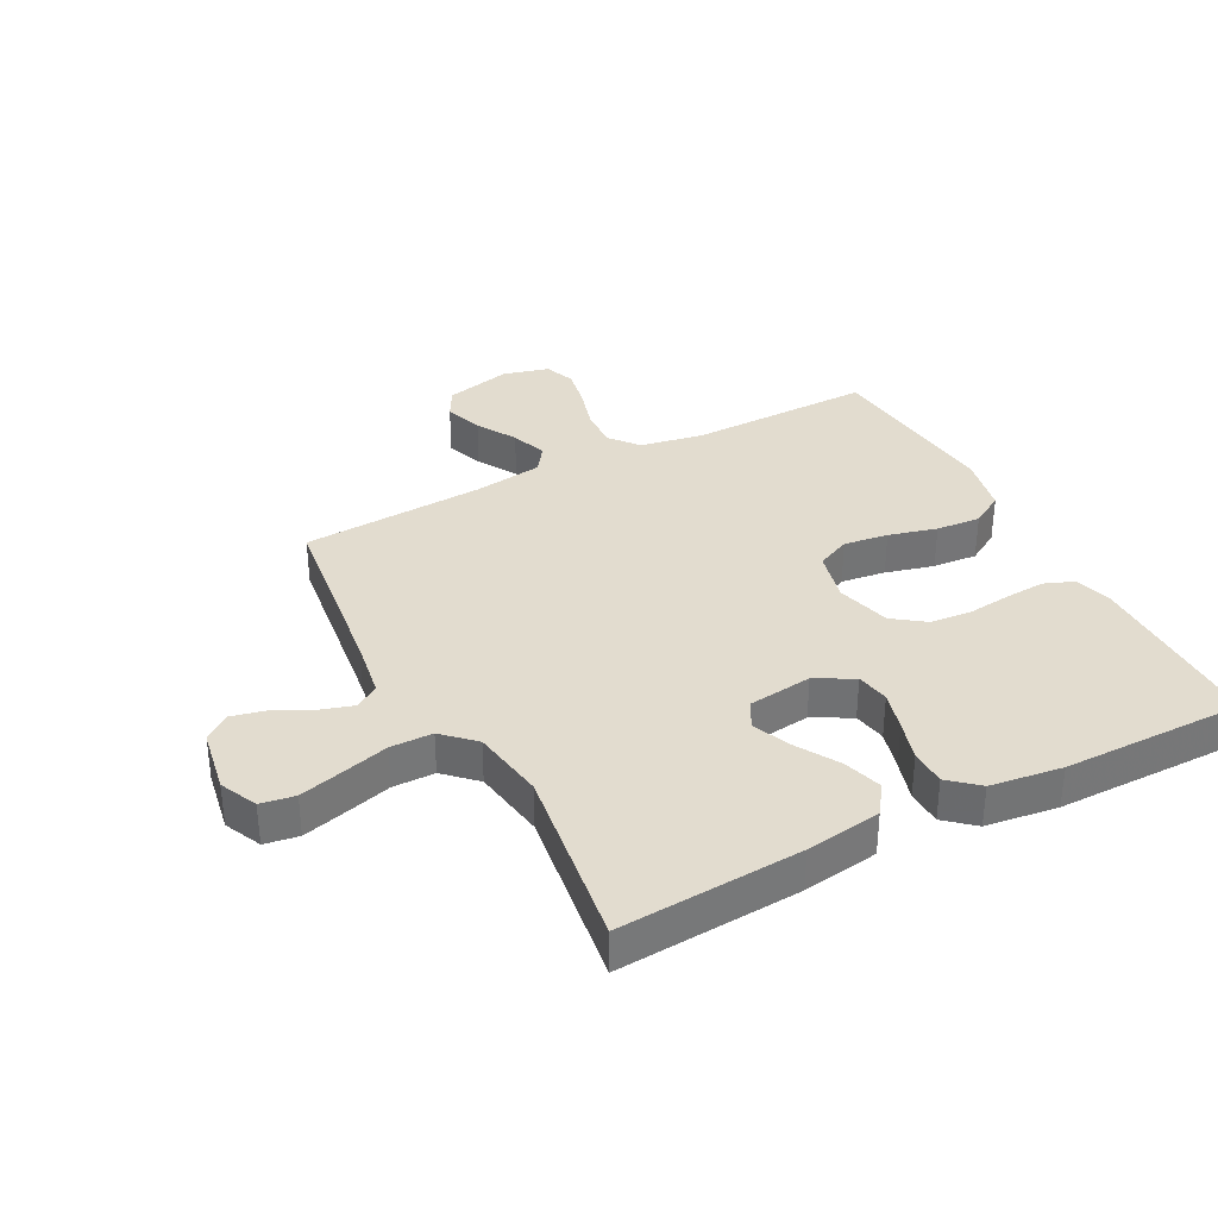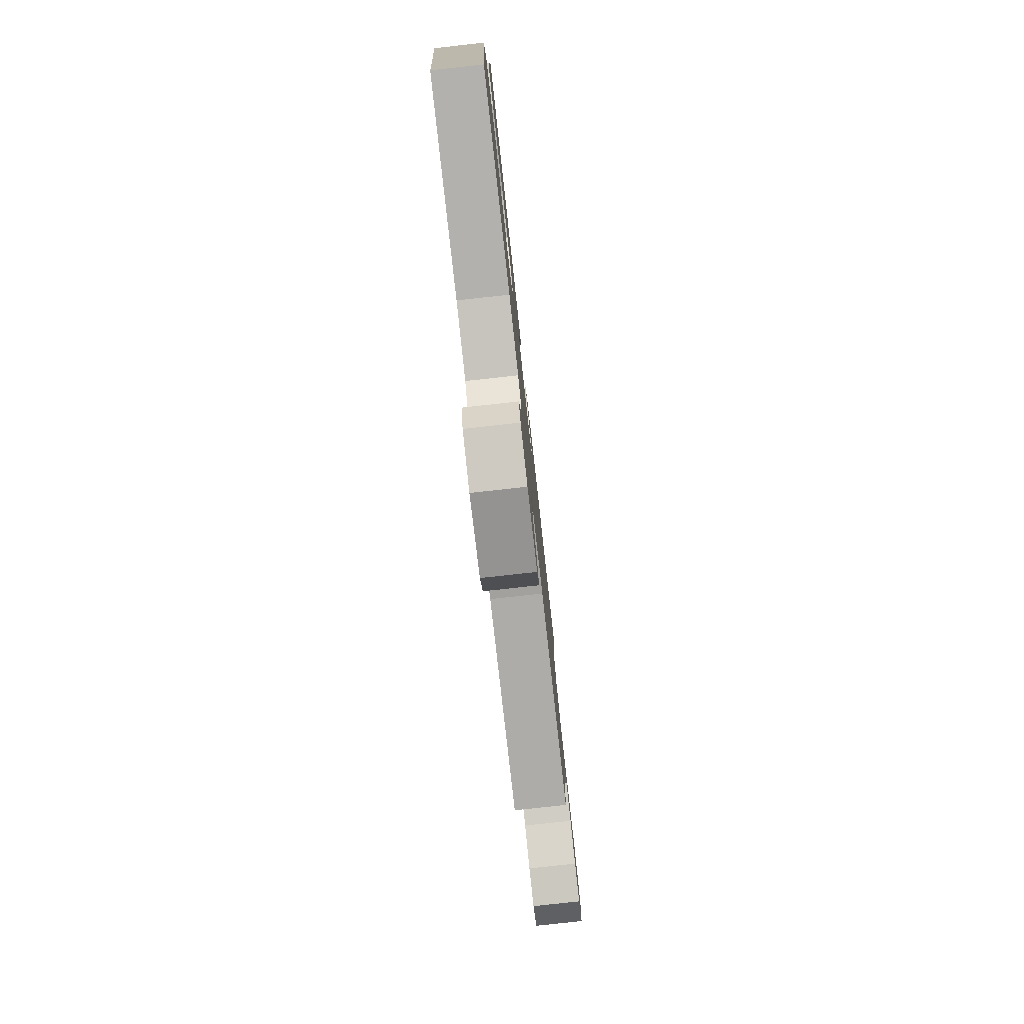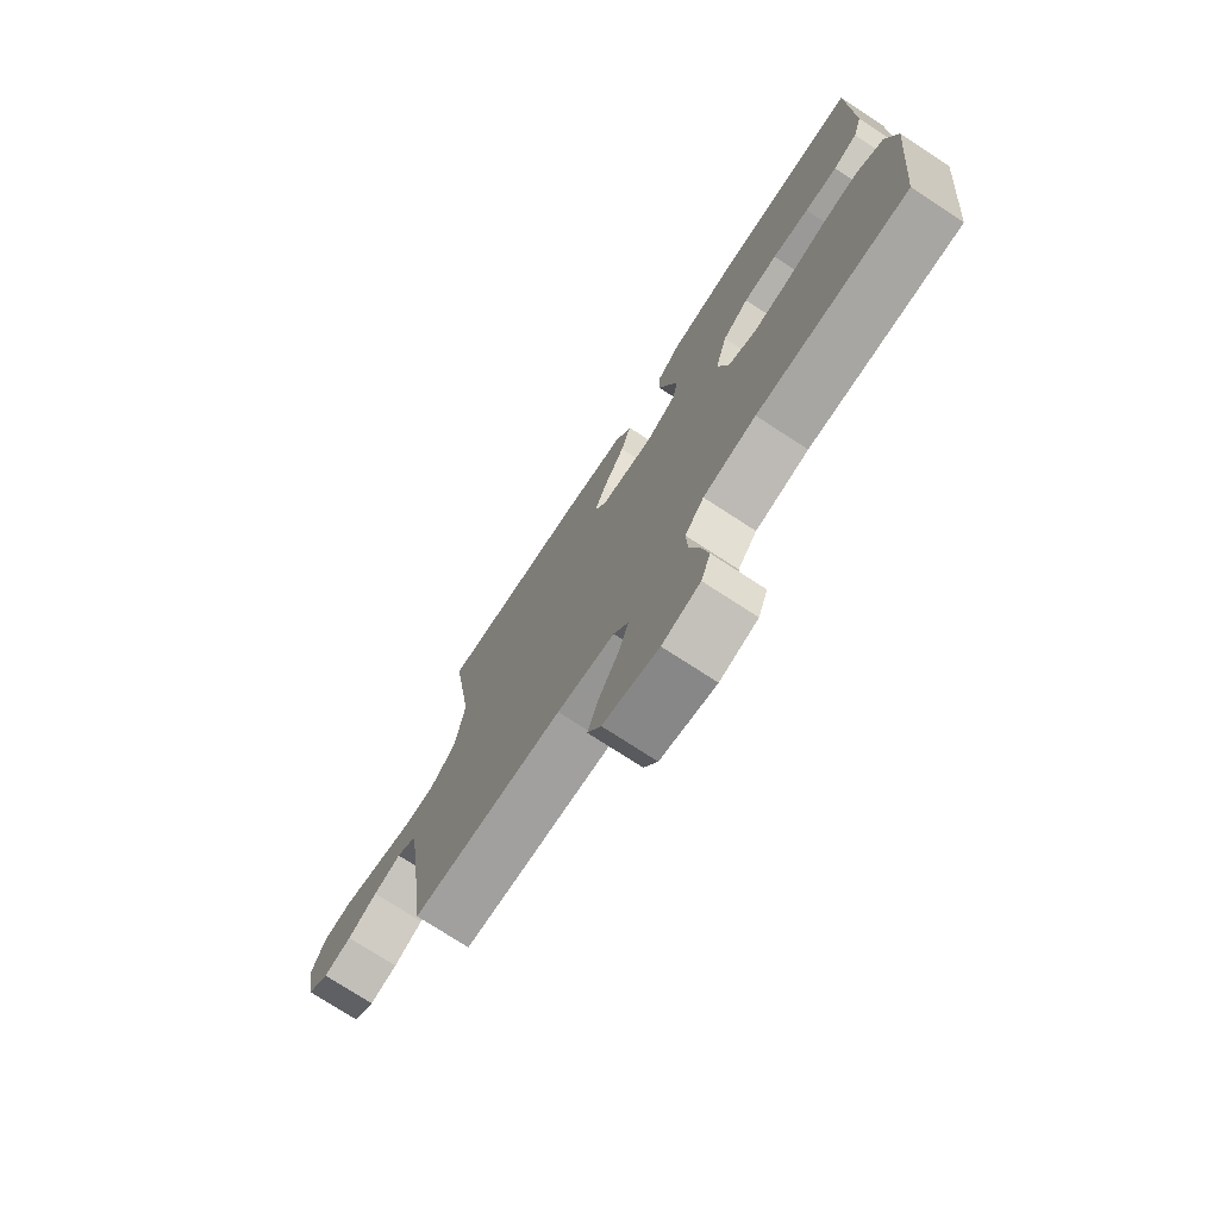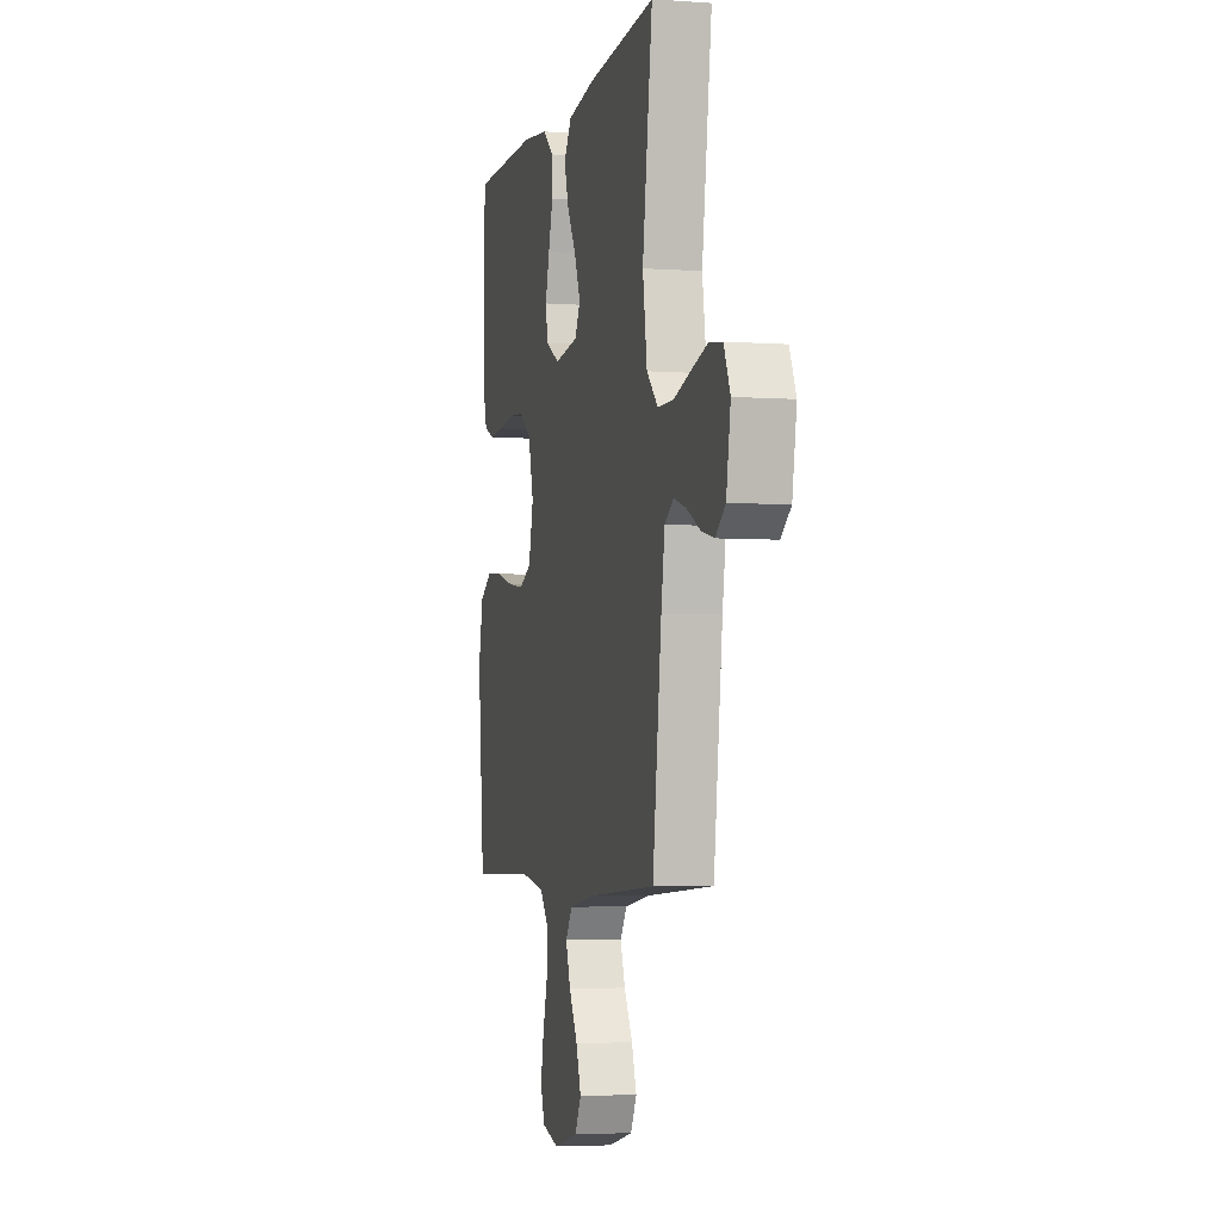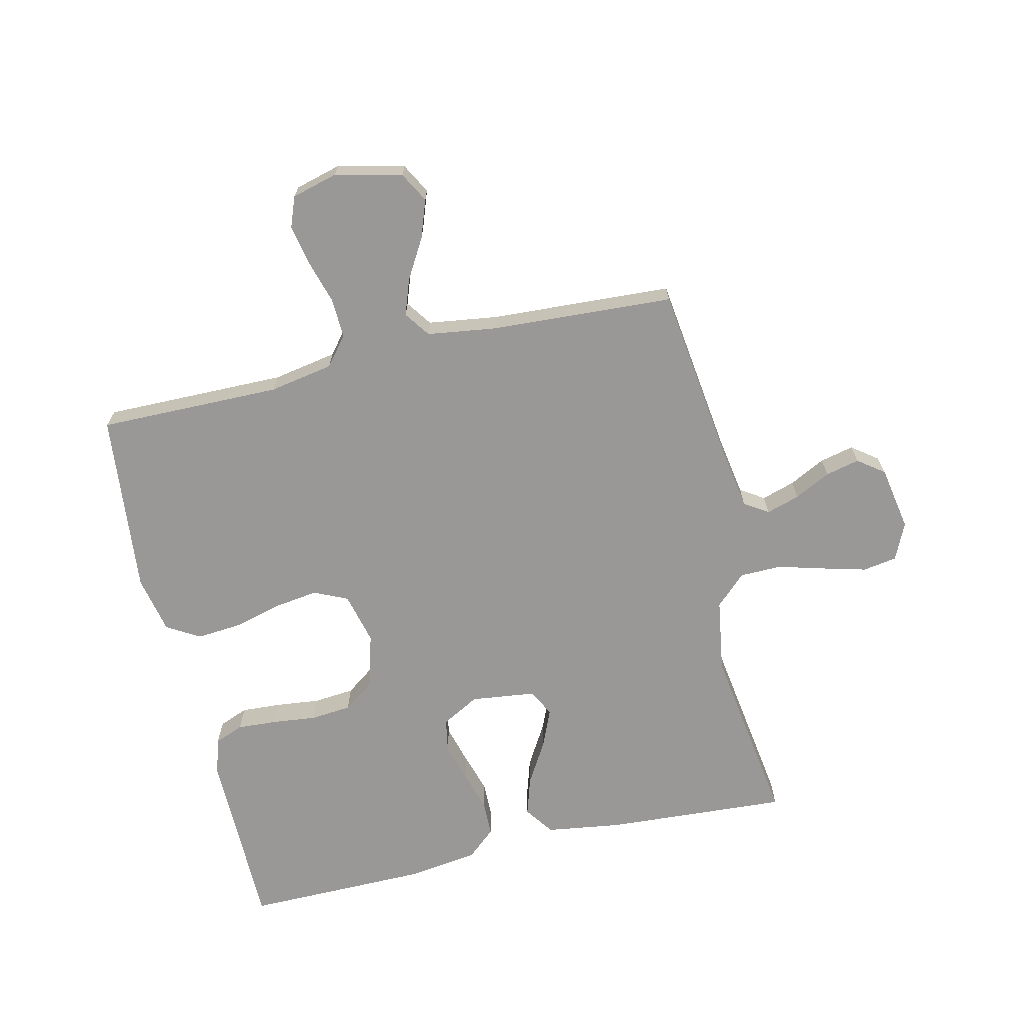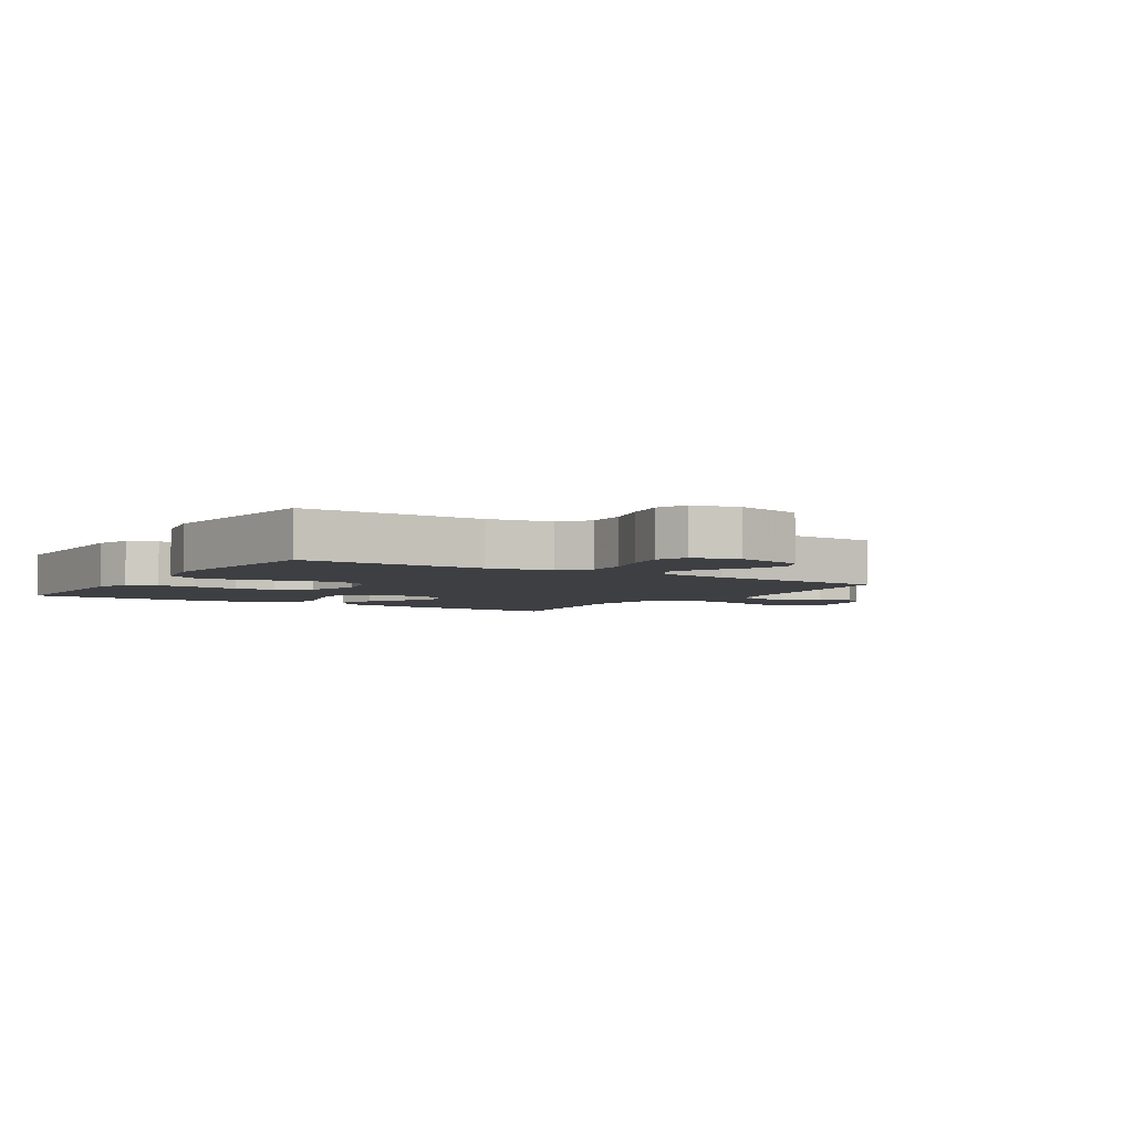
<metadata>
{"format":"obj","ext":"obj","renderer":"f3d","projection":"perspective","resolution":1024,"background":"white","views":[{"elev":34.7,"azim":-27.8,"up":"+Y"},{"elev":-79.8,"azim":96.3,"up":"+Z"},{"elev":-74.8,"azim":56.9,"up":"+Z"},{"elev":-4.2,"azim":-103.3,"up":"+Z"},{"elev":-68.6,"azim":-166.9,"up":"+Y"},{"elev":-4.0,"azim":147.4,"up":"+Y"}]}
</metadata>
<code>
v -0.5 0.07 -0.5
v -0.539 0.07 -0.2
v -0.555 0.07 -0.103
v -0.594 0.07 -0.078
v -0.649 0.07 -0.095
v -0.708 0.07 -0.125
v -0.764 0.07 -0.138
v -0.807 0.07 -0.106
v -0.826 0.07 0
v -0.798 0.07 0.061
v -0.742 0.07 0.07
v -0.67 0.07 0.051
v -0.594 0.07 0.03
v -0.525 0.07 0.031
v -0.475 0.07 0.079
v -0.456 0.07 0.2
v -0.5 0.07 0.5
v -0.2 0.07 0.481
v -0.076 0.07 0.463
v -0.042 0.07 0.415
v -0.062 0.07 0.351
v -0.103 0.07 0.282
v -0.129 0.07 0.22
v -0.106 0.07 0.176
v 0 0.07 0.163
v 0.062 0.07 0.197
v 0.072 0.07 0.251
v 0.054 0.07 0.316
v 0.034 0.07 0.382
v 0.035 0.07 0.441
v 0.082 0.07 0.482
v 0.2 0.07 0.498
v 0.5 0.07 0.5
v 0.502 0.07 0.2
v 0.484 0.07 0.14
v 0.436 0.07 0.121
v 0.371 0.07 0.125
v 0.298 0.07 0.133
v 0.231 0.07 0.127
v 0.179 0.07 0.089
v 0.155 0.07 0
v 0.176 0.07 -0.085
v 0.231 0.07 -0.11
v 0.304 0.07 -0.1
v 0.383 0.07 -0.079
v 0.456 0.07 -0.073
v 0.51 0.07 -0.105
v 0.53 0.07 -0.2
v 0.5 0.07 -0.5
v 0.2 0.07 -0.497
v 0.095 0.07 -0.516
v 0.057 0.07 -0.563
v 0.06 0.07 -0.629
v 0.081 0.07 -0.7
v 0.094 0.07 -0.766
v 0.075 0.07 -0.816
v 0 0.07 -0.836
v -0.11 0.07 -0.81
v -0.137 0.07 -0.761
v -0.115 0.07 -0.699
v -0.077 0.07 -0.634
v -0.056 0.07 -0.575
v -0.086 0.07 -0.533
v -0.2 0.07 -0.517
v -0.5 0 -0.5
v -0.539 0 -0.2
v -0.555 0 -0.103
v -0.594 0 -0.078
v -0.649 0 -0.095
v -0.708 0 -0.125
v -0.764 0 -0.138
v -0.807 0 -0.106
v -0.826 0 0
v -0.798 0 0.061
v -0.742 0 0.07
v -0.67 0 0.051
v -0.594 0 0.03
v -0.525 0 0.031
v -0.475 0 0.079
v -0.456 0 0.2
v -0.5 0 0.5
v -0.2 0 0.481
v -0.076 0 0.463
v -0.042 0 0.415
v -0.062 0 0.351
v -0.103 0 0.282
v -0.129 0 0.22
v -0.106 0 0.176
v 0 0 0.163
v 0.062 0 0.197
v 0.072 0 0.251
v 0.054 0 0.316
v 0.034 0 0.382
v 0.035 0 0.441
v 0.082 0 0.482
v 0.2 0 0.498
v 0.5 0 0.5
v 0.502 0 0.2
v 0.484 0 0.14
v 0.436 0 0.121
v 0.371 0 0.125
v 0.298 0 0.133
v 0.231 0 0.127
v 0.179 0 0.089
v 0.155 0 0
v 0.176 0 -0.085
v 0.231 0 -0.11
v 0.304 0 -0.1
v 0.383 0 -0.079
v 0.456 0 -0.073
v 0.51 0 -0.105
v 0.53 0 -0.2
v 0.5 0 -0.5
v 0.2 0 -0.497
v 0.095 0 -0.516
v 0.057 0 -0.563
v 0.06 0 -0.629
v 0.081 0 -0.7
v 0.094 0 -0.766
v 0.075 0 -0.816
v 0 0 -0.836
v -0.11 0 -0.81
v -0.137 0 -0.761
v -0.115 0 -0.699
v -0.077 0 -0.634
v -0.056 0 -0.575
v -0.086 0 -0.533
v -0.2 0 -0.517
f 59 60 61
f 58 59 61
f 57 58 61
f 56 57 61
f 55 56 61
f 54 55 61
f 53 54 61
f 52 53 61 62
f 51 52 62 63
f 48 49 50
f 47 48 50
f 46 47 50
f 45 46 50
f 44 45 50
f 51 63 64
f 50 51 64
f 44 50 64
f 43 44 64
f 36 37 38
f 35 36 38
f 34 35 38
f 33 34 38
f 32 33 38
f 31 32 38
f 30 31 38
f 29 30 38
f 28 29 38
f 27 28 38 39
f 26 27 39 40
f 20 21 22
f 19 20 22
f 18 19 22
f 17 18 22
f 16 17 22
f 15 16 22 23
f 14 15 23 24
f 11 12 13
f 10 11 13
f 9 10 13
f 8 9 13
f 7 8 13
f 6 7 13
f 5 6 13
f 4 5 13 14
f 14 24 25
f 4 14 25
f 3 4 25
f 64 1 2
f 43 64 2
f 42 43 2
f 25 26 40 41
f 25 41 42
f 3 25 42
f 2 3 42
f 125 124 123
f 125 123 122
f 125 122 121
f 125 121 120
f 125 120 119
f 125 119 118
f 125 118 117
f 126 125 117 116
f 127 126 116 115
f 114 113 112
f 114 112 111
f 114 111 110
f 114 110 109
f 114 109 108
f 128 127 115
f 128 115 114
f 128 114 108
f 128 108 107
f 102 101 100
f 102 100 99
f 102 99 98
f 102 98 97
f 102 97 96
f 102 96 95
f 102 95 94
f 102 94 93
f 102 93 92
f 103 102 92 91
f 104 103 91 90
f 86 85 84
f 86 84 83
f 86 83 82
f 86 82 81
f 86 81 80
f 87 86 80 79
f 88 87 79 78
f 77 76 75
f 77 75 74
f 77 74 73
f 77 73 72
f 77 72 71
f 77 71 70
f 77 70 69
f 78 77 69 68
f 89 88 78
f 89 78 68
f 89 68 67
f 66 65 128
f 66 128 107
f 66 107 106
f 105 104 90 89
f 106 105 89
f 106 89 67
f 106 67 66
f 1 65 66 2
f 2 66 67 3
f 3 67 68 4
f 4 68 69 5
f 5 69 70 6
f 6 70 71 7
f 7 71 72 8
f 8 72 73 9
f 9 73 74 10
f 10 74 75 11
f 11 75 76 12
f 12 76 77 13
f 13 77 78 14
f 14 78 79 15
f 15 79 80 16
f 16 80 81 17
f 17 81 82 18
f 18 82 83 19
f 19 83 84 20
f 20 84 85 21
f 21 85 86 22
f 22 86 87 23
f 23 87 88 24
f 24 88 89 25
f 25 89 90 26
f 26 90 91 27
f 27 91 92 28
f 28 92 93 29
f 29 93 94 30
f 30 94 95 31
f 31 95 96 32
f 32 96 97 33
f 33 97 98 34
f 34 98 99 35
f 35 99 100 36
f 36 100 101 37
f 37 101 102 38
f 38 102 103 39
f 39 103 104 40
f 40 104 105 41
f 41 105 106 42
f 42 106 107 43
f 43 107 108 44
f 44 108 109 45
f 45 109 110 46
f 46 110 111 47
f 47 111 112 48
f 48 112 113 49
f 49 113 114 50
f 50 114 115 51
f 51 115 116 52
f 52 116 117 53
f 53 117 118 54
f 54 118 119 55
f 55 119 120 56
f 56 120 121 57
f 57 121 122 58
f 58 122 123 59
f 59 123 124 60
f 60 124 125 61
f 61 125 126 62
f 62 126 127 63
f 63 127 128 64
f 64 128 65 1

</code>
